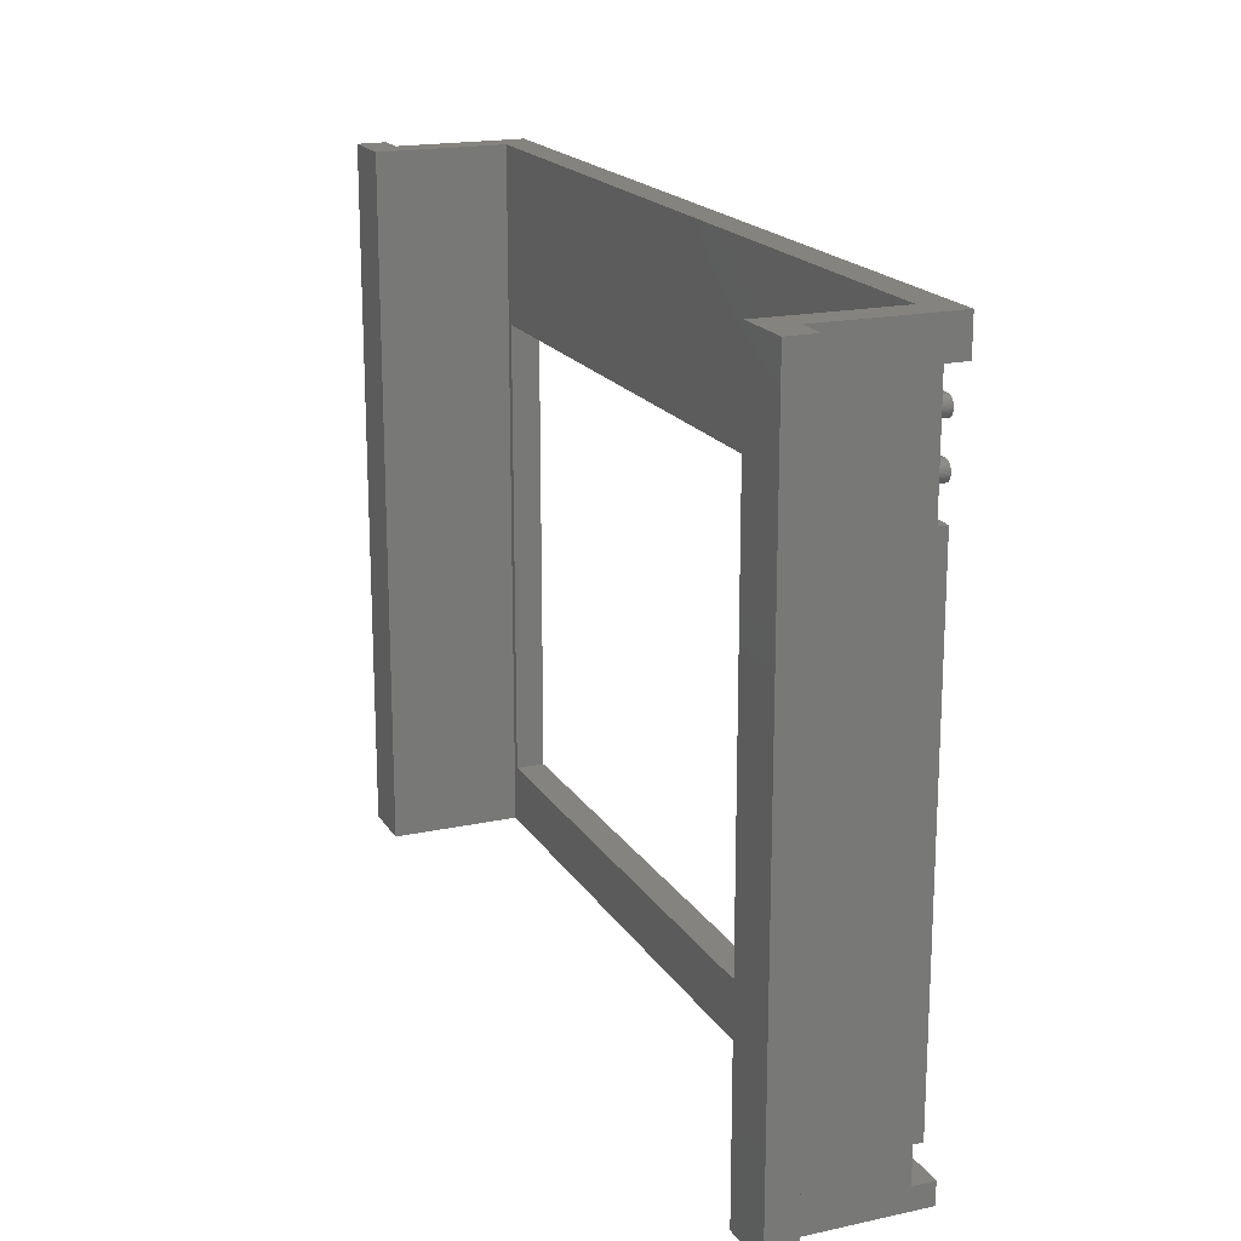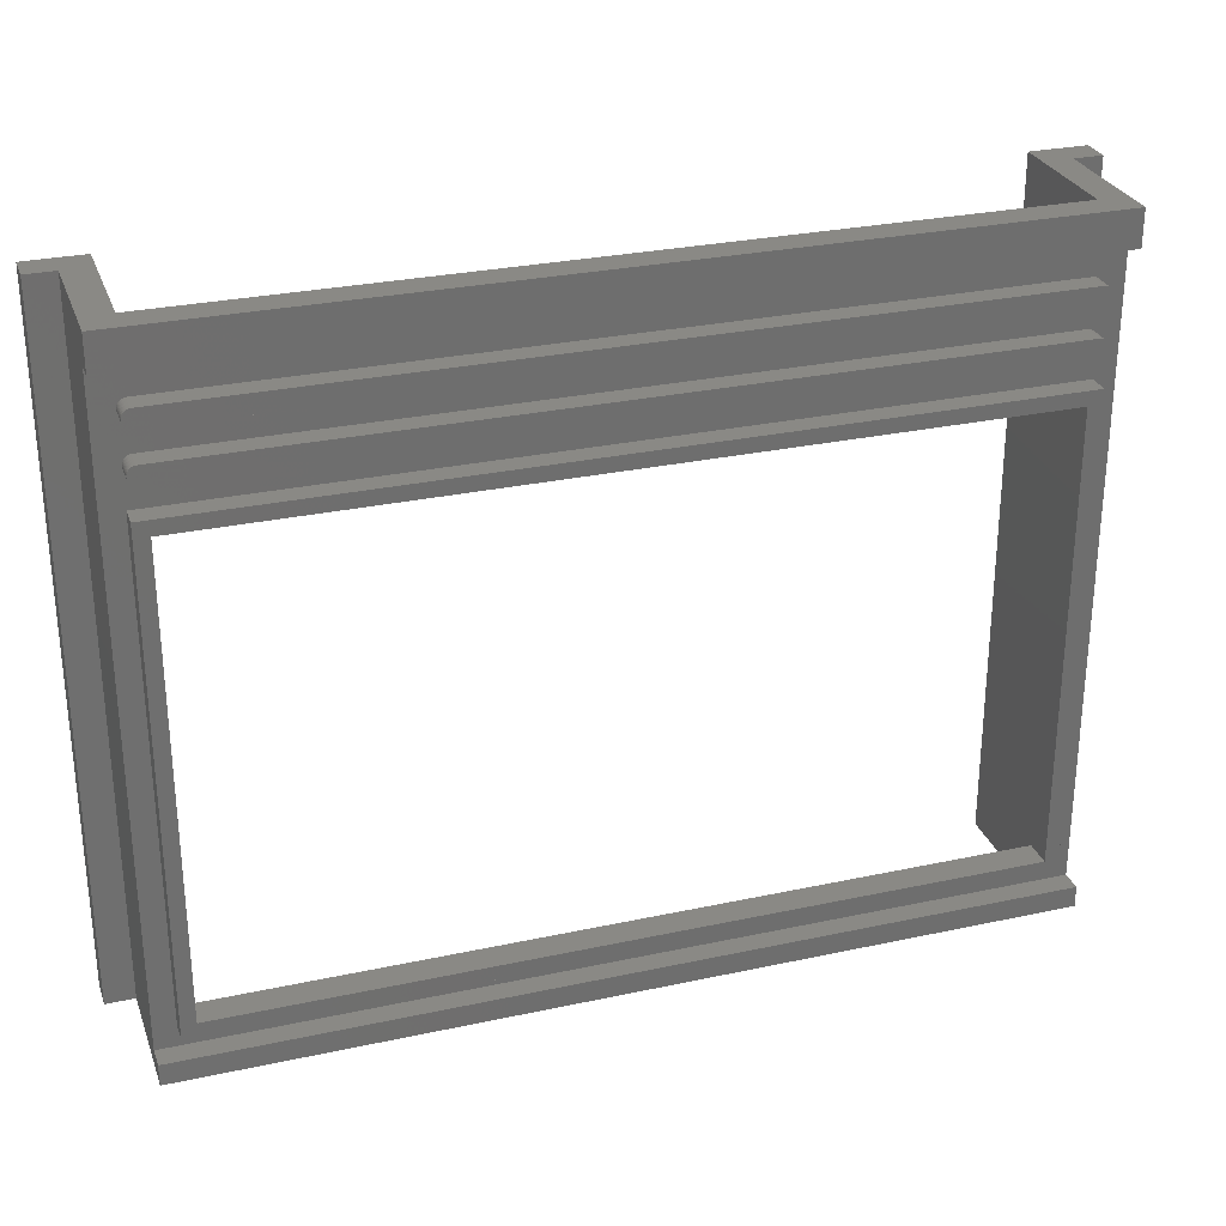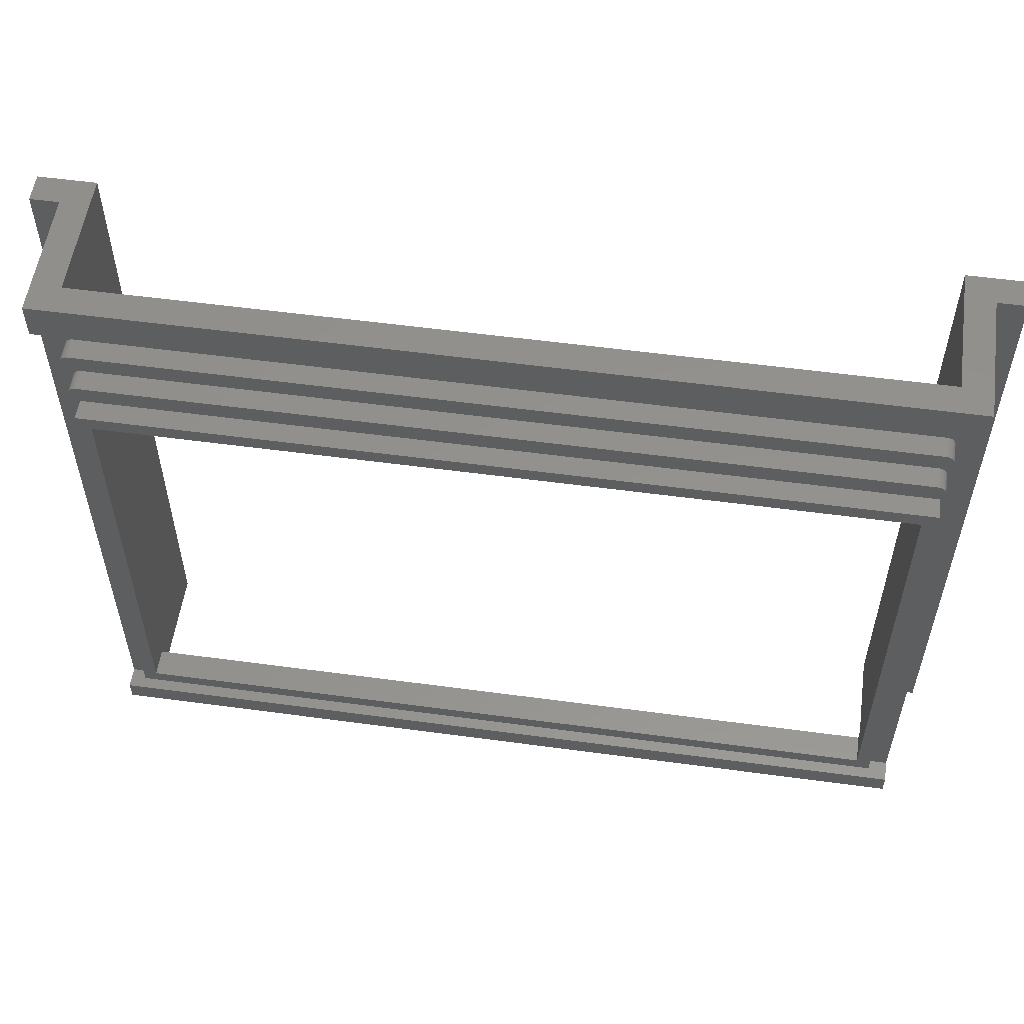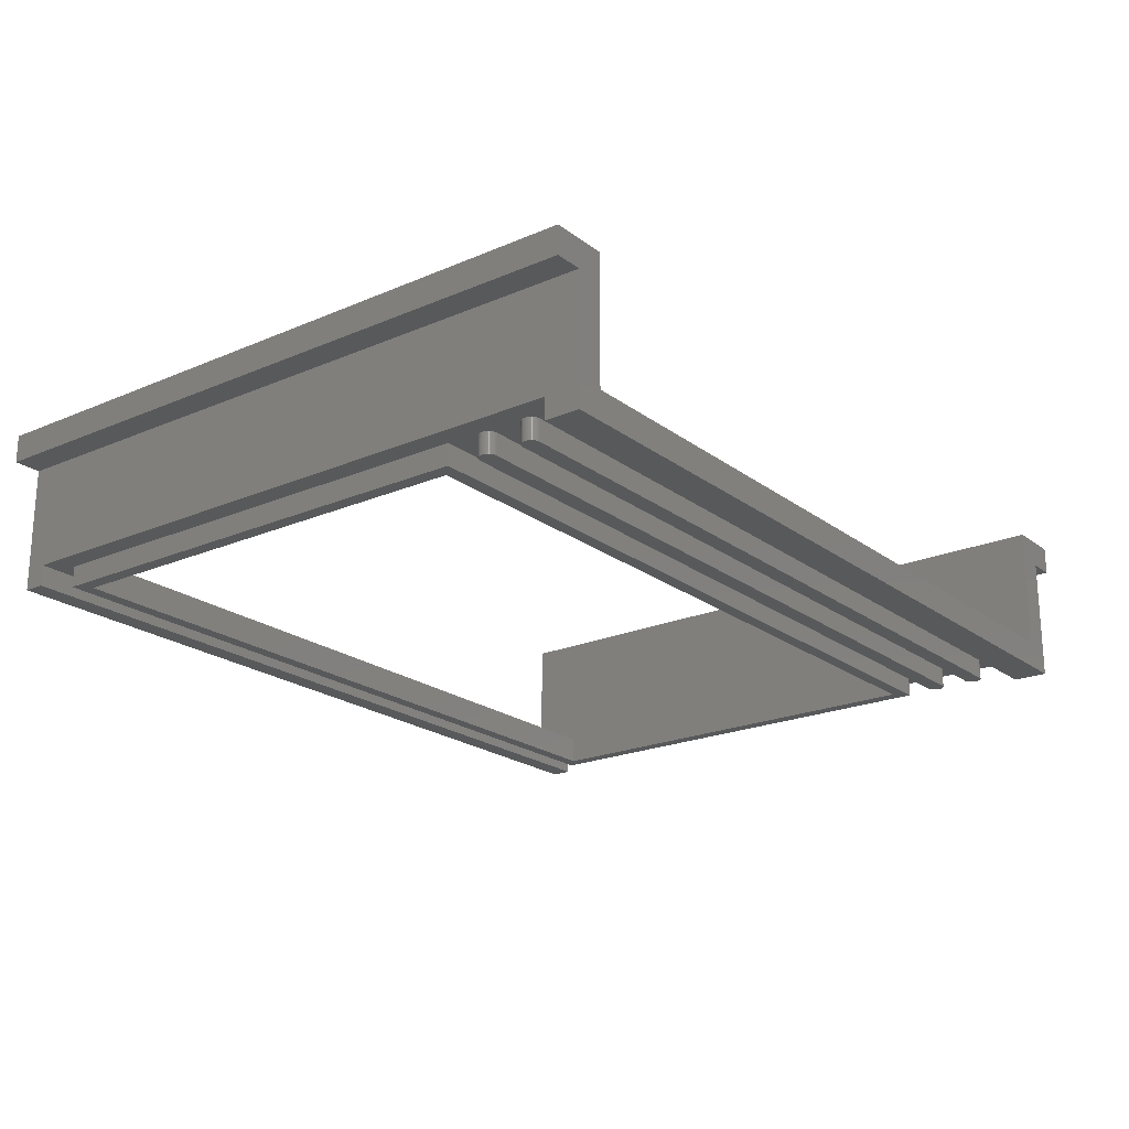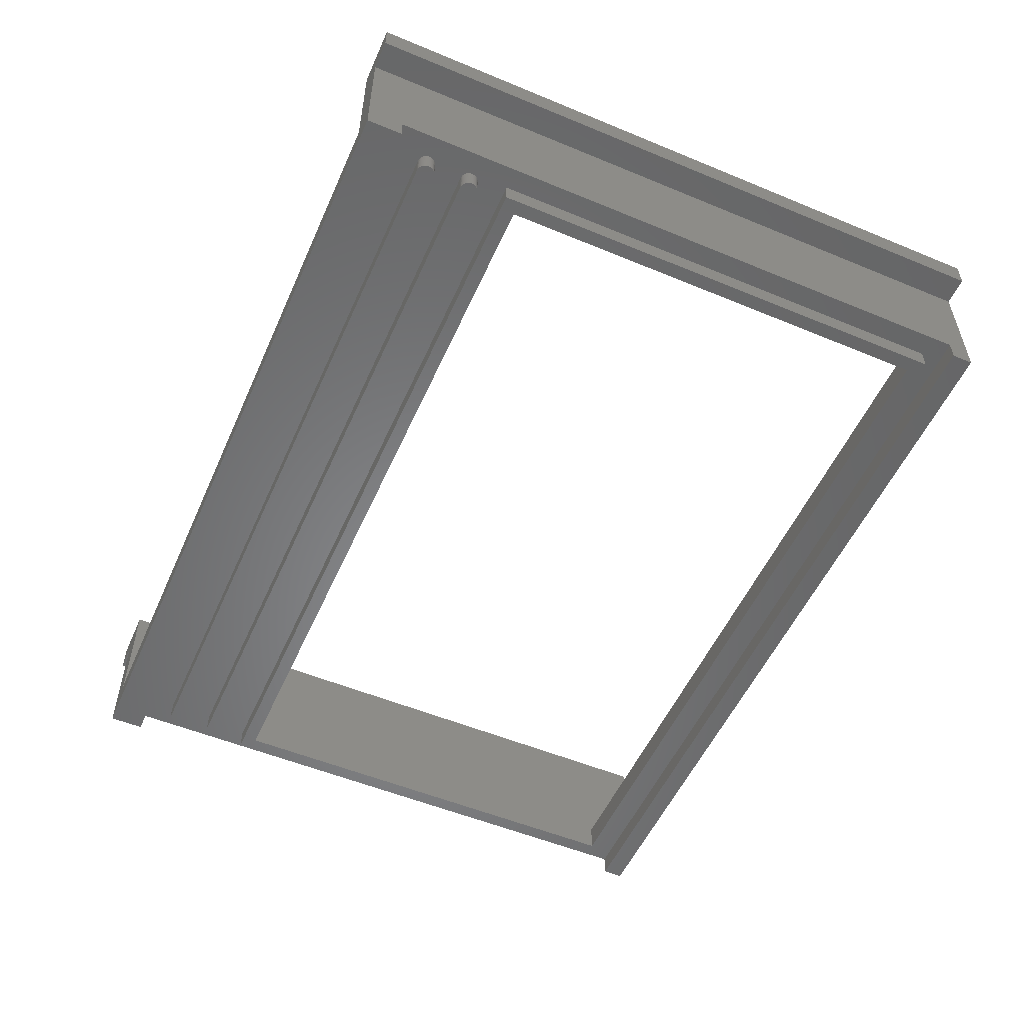
<metadata>
{"format":"stl","ext":"stl","renderer":"f3d","projection":"perspective","resolution":1024,"background":"white","views":[{"elev":18.5,"azim":67.4,"up":"+Y"},{"elev":28.4,"azim":162.0,"up":"+Y"},{"elev":55.3,"azim":-171.9,"up":"+Y"},{"elev":-21.2,"azim":127.4,"up":"+Z"},{"elev":-53.8,"azim":-113.8,"up":"+Z"}]}
</metadata>
<code>
# stl→obj: 270 verts, 404 faces
v -22 28.8 -2.4
v -22 28.8 -4
v 22 28.8 -4
v 22 28.8 -2.4
v -22 3.2 -2.4
v -22 3.2 -4
v 22 3.2 -2.4
v 22 3.2 -4
v -22.8 29.6 -2.8
v 22.8 29.6 -4
v -22.8 29.6 -4
v 22.8 29.6 -2.8
v -22.8 2.4 -2.8
v -22.8 2.4 -4
v 22.8 2.4 -2.8
v 22.8 2.4 -4
v 22.3 33.8 -4
v -22.3 33.8 -4
v -22.3 34.8 -4
v 22.3 34.8 -4
v -22.3 34.8 -2.8
v 22.3 34.8 -2.8
v 22.3 33.8 -2.8
v -22.3 33.8 -2.8
v 22.37 33.8 -2.8
v 22.37 33.8 -4
v 22.43 33.82 -2.8
v 22.43 33.82 -4
v 22.49 33.84 -2.8
v 22.49 33.84 -4
v 22.55 33.87 -2.8
v 22.55 33.87 -4
v 22.6 33.9 -2.8
v 22.6 33.9 -4
v 22.65 33.95 -2.8
v 22.65 33.95 -4
v 22.7 34 -2.8
v 22.7 34 -4
v 22.73 34.05 -2.8
v 22.73 34.05 -4
v 22.76 34.11 -2.8
v 22.76 34.11 -4
v 22.78 34.17 -2.8
v 22.78 34.17 -4
v 22.8 34.23 -2.8
v 22.8 34.23 -4
v 22.8 34.3 -2.8
v 22.8 34.3 -4
v 22.8 34.37 -2.8
v 22.8 34.37 -4
v 22.78 34.43 -2.8
v 22.78 34.43 -4
v 22.76 34.49 -2.8
v 22.76 34.49 -4
v 22.73 34.55 -2.8
v 22.73 34.55 -4
v 22.7 34.6 -2.8
v 22.7 34.6 -4
v 22.65 34.65 -2.8
v 22.65 34.65 -4
v 22.6 34.7 -2.8
v 22.6 34.7 -4
v 22.55 34.73 -2.8
v 22.55 34.73 -4
v 22.49 34.76 -2.8
v 22.49 34.76 -4
v 22.43 34.78 -2.8
v 22.43 34.78 -4
v 22.37 34.8 -2.8
v 22.37 34.8 -4
v 22.3 34.3 -4
v -22.37 33.8 -2.8
v -22.37 33.8 -4
v -22.43 33.82 -2.8
v -22.43 33.82 -4
v -22.49 33.84 -2.8
v -22.49 33.84 -4
v -22.55 33.87 -2.8
v -22.55 33.87 -4
v -22.6 33.9 -2.8
v -22.6 33.9 -4
v -22.65 33.95 -2.8
v -22.65 33.95 -4
v -22.7 34 -2.8
v -22.7 34 -4
v -22.73 34.05 -2.8
v -22.73 34.05 -4
v -22.76 34.11 -2.8
v -22.76 34.11 -4
v -22.78 34.17 -2.8
v -22.78 34.17 -4
v -22.8 34.23 -2.8
v -22.8 34.23 -4
v -22.8 34.3 -2.8
v -22.8 34.3 -4
v -22.8 34.37 -2.8
v -22.8 34.37 -4
v -22.78 34.43 -2.8
v -22.78 34.43 -4
v -22.76 34.49 -2.8
v -22.76 34.49 -4
v -22.73 34.55 -2.8
v -22.73 34.55 -4
v -22.7 34.6 -2.8
v -22.7 34.6 -4
v -22.65 34.65 -2.8
v -22.65 34.65 -4
v -22.6 34.7 -2.8
v -22.6 34.7 -4
v -22.55 34.73 -2.8
v -22.55 34.73 -4
v -22.49 34.76 -2.8
v -22.49 34.76 -4
v -22.43 34.78 -2.8
v -22.43 34.78 -4
v -22.37 34.8 -2.8
v -22.37 34.8 -4
v -22.3 34.3 -4
v 22.3 31.2 -4
v -22.3 31.2 -4
v -22.3 32.2 -4
v 22.3 32.2 -4
v -22.3 32.2 -2.8
v 22.3 32.2 -2.8
v 22.3 31.2 -2.8
v -22.3 31.2 -2.8
v 22.37 31.2 -2.8
v 22.37 31.2 -4
v 22.43 31.22 -2.8
v 22.43 31.22 -4
v 22.49 31.24 -2.8
v 22.49 31.24 -4
v 22.55 31.27 -2.8
v 22.55 31.27 -4
v 22.6 31.3 -2.8
v 22.6 31.3 -4
v 22.65 31.35 -2.8
v 22.65 31.35 -4
v 22.7 31.4 -2.8
v 22.7 31.4 -4
v 22.73 31.45 -2.8
v 22.73 31.45 -4
v 22.76 31.51 -2.8
v 22.76 31.51 -4
v 22.78 31.57 -2.8
v 22.78 31.57 -4
v 22.8 31.63 -2.8
v 22.8 31.63 -4
v 22.8 31.7 -2.8
v 22.8 31.7 -4
v 22.8 31.77 -2.8
v 22.8 31.77 -4
v 22.78 31.83 -2.8
v 22.78 31.83 -4
v 22.76 31.89 -2.8
v 22.76 31.89 -4
v 22.73 31.95 -2.8
v 22.73 31.95 -4
v 22.7 32 -2.8
v 22.7 32 -4
v 22.65 32.05 -2.8
v 22.65 32.05 -4
v 22.6 32.1 -2.8
v 22.6 32.1 -4
v 22.55 32.13 -2.8
v 22.55 32.13 -4
v 22.49 32.16 -2.8
v 22.49 32.16 -4
v 22.43 32.18 -2.8
v 22.43 32.18 -4
v 22.37 32.2 -2.8
v 22.37 32.2 -4
v 22.3 31.7 -4
v -22.37 31.2 -2.8
v -22.37 31.2 -4
v -22.43 31.22 -2.8
v -22.43 31.22 -4
v -22.49 31.24 -2.8
v -22.49 31.24 -4
v -22.55 31.27 -2.8
v -22.55 31.27 -4
v -22.6 31.3 -2.8
v -22.6 31.3 -4
v -22.65 31.35 -2.8
v -22.65 31.35 -4
v -22.7 31.4 -2.8
v -22.7 31.4 -4
v -22.73 31.45 -2.8
v -22.73 31.45 -4
v -22.76 31.51 -2.8
v -22.76 31.51 -4
v -22.78 31.57 -2.8
v -22.78 31.57 -4
v -22.8 31.63 -2.8
v -22.8 31.63 -4
v -22.8 31.7 -2.8
v -22.8 31.7 -4
v -22.8 31.77 -2.8
v -22.8 31.77 -4
v -22.78 31.83 -2.8
v -22.78 31.83 -4
v -22.76 31.89 -2.8
v -22.76 31.89 -4
v -22.73 31.95 -2.8
v -22.73 31.95 -4
v -22.7 32 -2.8
v -22.7 32 -4
v -22.65 32.05 -2.8
v -22.65 32.05 -4
v -22.6 32.1 -2.8
v -22.6 32.1 -4
v -22.55 32.13 -2.8
v -22.55 32.13 -4
v -22.49 32.16 -2.8
v -22.49 32.16 -4
v -22.43 32.18 -2.8
v -22.43 32.18 -4
v -22.37 32.2 -2.8
v -22.37 32.2 -4
v -22.3 31.7 -4
v -24 0 -2.8
v -24 0 -4
v 24 0 -4
v 24 0 -2.8
v -24 1.2 -2.8
v -24 1.2 -4
v 24 1.2 -2.8
v 24 1.2 -4
v -24 36.4 -2.8
v -24 36.4 -4
v 24 36.4 -4
v 24 36.4 -2.8
v -24 38.4 -2.8
v -24 38.4 -4
v 24 38.4 -2.8
v 24 38.4 -4
v 24 29.6 -2.8
v -24 29.6 -2.8
v -24 38.4 -2.4
v 24 38.4 -2.4
v -22.4 28.8 -2.4
v -22.4 38.4 -2.4
v 22.4 38.4 -2.4
v 22.4 28.8 -2.4
v 22.4 3.2 -2.4
v -22.4 3.2 -2.4
v -22.4 0 -2.4
v 22.4 0 -2.4
v -24 0 -2.4
v 24 0 -2.4
v -24 38.4 3.2
v -24 0 3.2
v 24 0 3.2
v 24 38.4 3.2
v 22.4 0 4.8
v 24 0 4.8
v 24 38.4 4.8
v 22.4 38.4 4.8
v -22.4 38.4 4.8
v -24 38.4 4.8
v -24 0 4.8
v -22.4 0 4.8
v -25.6 38.4 4.8
v -25.6 0 4.8
v -25.6 38.4 3.2
v -25.6 0 3.2
v 25.6 38.4 3.2
v 25.6 0 3.2
v 25.6 38.4 4.8
v 25.6 0 4.8
f 1 2 3
f 3 4 1
f 5 6 2
f 2 1 5
f 7 8 6
f 6 5 7
f 4 3 8
f 8 7 4
f 9 10 11
f 10 9 12
f 13 11 14
f 11 13 9
f 15 14 16
f 14 15 13
f 12 16 10
f 16 12 15
f 16 8 6
f 6 14 16
f 3 10 11
f 11 2 3
f 10 3 8
f 8 16 10
f 14 6 2
f 2 11 14
f 17 18 19
f 19 20 17
f 19 21 22
f 22 20 19
f 17 23 24
f 24 18 17
f 25 23 17
f 17 26 25
f 27 25 26
f 26 28 27
f 29 27 28
f 28 30 29
f 31 29 30
f 30 32 31
f 33 31 32
f 32 34 33
f 35 33 34
f 34 36 35
f 37 35 36
f 36 38 37
f 39 37 38
f 38 40 39
f 41 39 40
f 40 42 41
f 43 41 42
f 42 44 43
f 45 43 44
f 44 46 45
f 47 45 46
f 46 48 47
f 49 47 48
f 48 50 49
f 51 49 50
f 50 52 51
f 53 51 52
f 52 54 53
f 55 53 54
f 54 56 55
f 57 55 56
f 56 58 57
f 59 57 58
f 58 60 59
f 61 59 60
f 60 62 61
f 63 61 62
f 62 64 63
f 65 63 64
f 64 66 65
f 67 65 66
f 66 68 67
f 69 67 68
f 68 70 69
f 22 69 70
f 70 20 22
f 71 20 70
f 71 70 68
f 71 68 66
f 71 66 64
f 71 64 62
f 71 62 60
f 71 60 58
f 71 58 56
f 71 56 54
f 71 54 52
f 71 52 50
f 71 50 48
f 71 48 46
f 71 46 44
f 71 44 42
f 71 42 40
f 71 40 38
f 71 38 36
f 71 36 34
f 71 34 32
f 71 32 30
f 71 30 28
f 71 28 26
f 71 26 17
f 72 18 24
f 18 72 73
f 74 73 72
f 73 74 75
f 76 75 74
f 75 76 77
f 78 77 76
f 77 78 79
f 80 79 78
f 79 80 81
f 82 81 80
f 81 82 83
f 84 83 82
f 83 84 85
f 86 85 84
f 85 86 87
f 88 87 86
f 87 88 89
f 90 89 88
f 89 90 91
f 92 91 90
f 91 92 93
f 94 93 92
f 93 94 95
f 96 95 94
f 95 96 97
f 98 97 96
f 97 98 99
f 100 99 98
f 99 100 101
f 102 101 100
f 101 102 103
f 104 103 102
f 103 104 105
f 106 105 104
f 105 106 107
f 108 107 106
f 107 108 109
f 110 109 108
f 109 110 111
f 112 111 110
f 111 112 113
f 114 113 112
f 113 114 115
f 116 115 114
f 115 116 117
f 21 117 116
f 117 21 19
f 118 117 19
f 118 115 117
f 118 113 115
f 118 111 113
f 118 109 111
f 118 107 109
f 118 105 107
f 118 103 105
f 118 101 103
f 118 99 101
f 118 97 99
f 118 95 97
f 118 93 95
f 118 91 93
f 118 89 91
f 118 87 89
f 118 85 87
f 118 83 85
f 118 81 83
f 118 79 81
f 118 77 79
f 118 75 77
f 118 73 75
f 118 18 73
f 119 120 121
f 121 122 119
f 121 123 124
f 124 122 121
f 119 125 126
f 126 120 119
f 127 125 119
f 119 128 127
f 129 127 128
f 128 130 129
f 131 129 130
f 130 132 131
f 133 131 132
f 132 134 133
f 135 133 134
f 134 136 135
f 137 135 136
f 136 138 137
f 139 137 138
f 138 140 139
f 141 139 140
f 140 142 141
f 143 141 142
f 142 144 143
f 145 143 144
f 144 146 145
f 147 145 146
f 146 148 147
f 149 147 148
f 148 150 149
f 151 149 150
f 150 152 151
f 153 151 152
f 152 154 153
f 155 153 154
f 154 156 155
f 157 155 156
f 156 158 157
f 159 157 158
f 158 160 159
f 161 159 160
f 160 162 161
f 163 161 162
f 162 164 163
f 165 163 164
f 164 166 165
f 167 165 166
f 166 168 167
f 169 167 168
f 168 170 169
f 171 169 170
f 170 172 171
f 124 171 172
f 172 122 124
f 173 122 172
f 173 172 170
f 173 170 168
f 173 168 166
f 173 166 164
f 173 164 162
f 173 162 160
f 173 160 158
f 173 158 156
f 173 156 154
f 173 154 152
f 173 152 150
f 173 150 148
f 173 148 146
f 173 146 144
f 173 144 142
f 173 142 140
f 173 140 138
f 173 138 136
f 173 136 134
f 173 134 132
f 173 132 130
f 173 130 128
f 173 128 119
f 174 120 126
f 120 174 175
f 176 175 174
f 175 176 177
f 178 177 176
f 177 178 179
f 180 179 178
f 179 180 181
f 182 181 180
f 181 182 183
f 184 183 182
f 183 184 185
f 186 185 184
f 185 186 187
f 188 187 186
f 187 188 189
f 190 189 188
f 189 190 191
f 192 191 190
f 191 192 193
f 194 193 192
f 193 194 195
f 196 195 194
f 195 196 197
f 198 197 196
f 197 198 199
f 200 199 198
f 199 200 201
f 202 201 200
f 201 202 203
f 204 203 202
f 203 204 205
f 206 205 204
f 205 206 207
f 208 207 206
f 207 208 209
f 210 209 208
f 209 210 211
f 212 211 210
f 211 212 213
f 214 213 212
f 213 214 215
f 216 215 214
f 215 216 217
f 218 217 216
f 217 218 219
f 123 219 218
f 219 123 121
f 220 219 121
f 220 217 219
f 220 215 217
f 220 213 215
f 220 211 213
f 220 209 211
f 220 207 209
f 220 205 207
f 220 203 205
f 220 201 203
f 220 199 201
f 220 197 199
f 220 195 197
f 220 193 195
f 220 191 193
f 220 189 191
f 220 187 189
f 220 185 187
f 220 183 185
f 220 181 183
f 220 179 181
f 220 177 179
f 220 175 177
f 220 120 175
f 221 222 223
f 223 224 221
f 225 226 222
f 222 221 225
f 227 228 226
f 226 225 227
f 224 223 228
f 228 227 224
f 223 228 226
f 226 222 223
f 229 230 231
f 231 232 229
f 233 234 230
f 230 229 233
f 235 236 234
f 234 233 235
f 232 231 236
f 236 235 232
f 231 236 234
f 234 230 231
f 232 237 238
f 238 229 232
f 227 15 13
f 13 225 227
f 9 238 225
f 225 13 9
f 15 227 237
f 237 12 15
f 239 233 235
f 235 240 239
f 241 242 243
f 243 244 241
f 4 244 245
f 245 7 4
f 5 246 241
f 241 1 5
f 247 246 245
f 245 248 247
f 249 250 224
f 224 221 249
f 251 233 221
f 221 252 251
f 253 224 235
f 235 254 253
f 255 256 257
f 257 258 255
f 258 257 240
f 240 243 258
f 256 255 248
f 248 250 256
f 255 258 243
f 243 248 255
f 259 260 261
f 261 262 259
f 262 261 249
f 249 247 262
f 260 259 242
f 242 239 260
f 259 262 247
f 247 242 259
f 260 263 264
f 264 261 260
f 251 265 263
f 263 260 251
f 252 266 265
f 265 251 252
f 261 264 266
f 266 252 261
f 264 266 265
f 265 263 264
f 254 267 268
f 268 253 254
f 257 269 267
f 267 254 257
f 256 270 269
f 269 257 256
f 253 268 270
f 270 256 253
f 268 270 269
f 269 267 268

</code>
